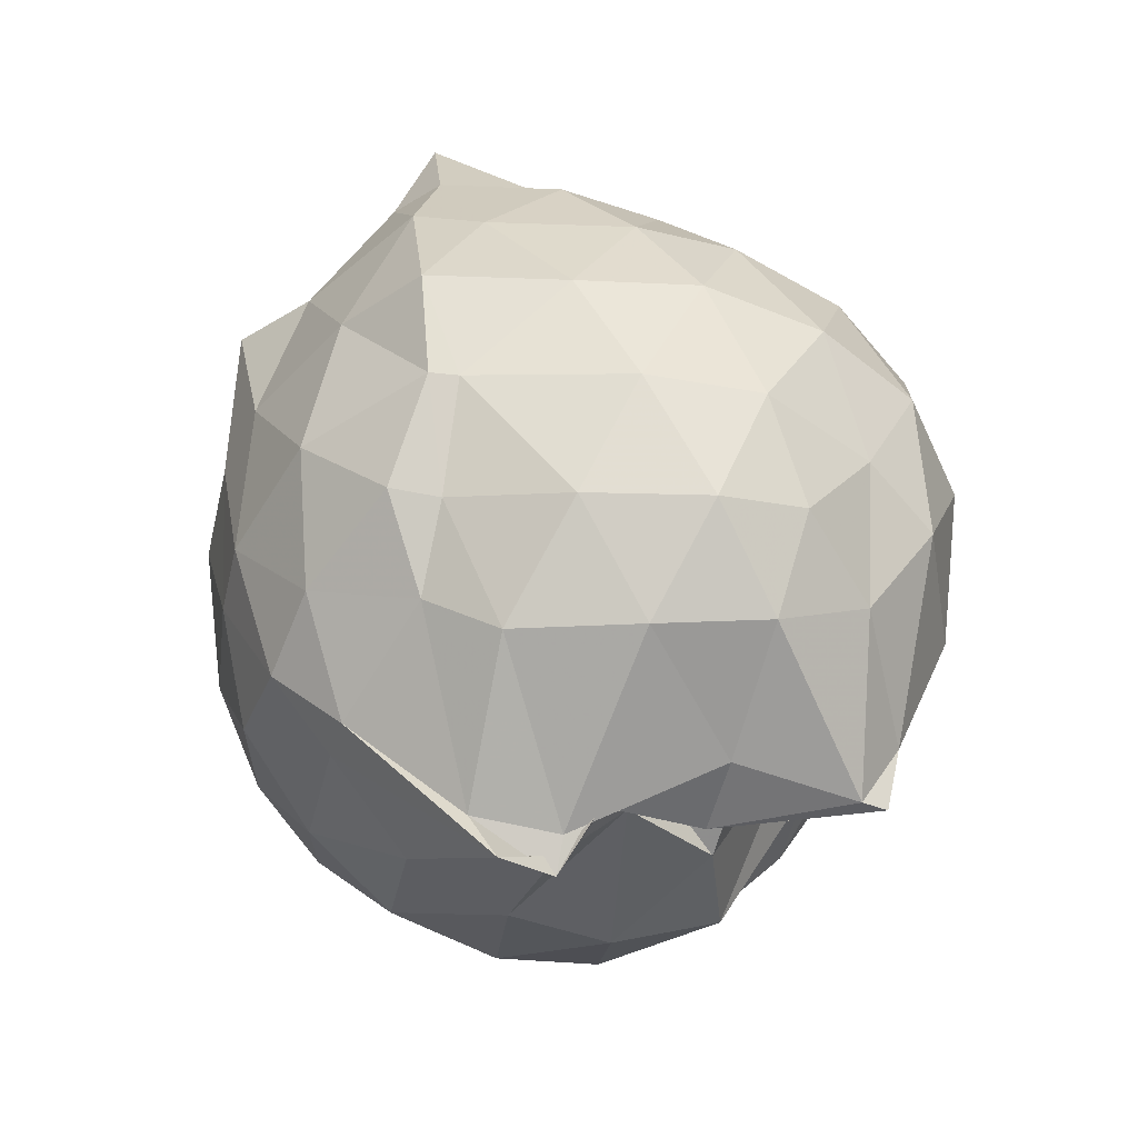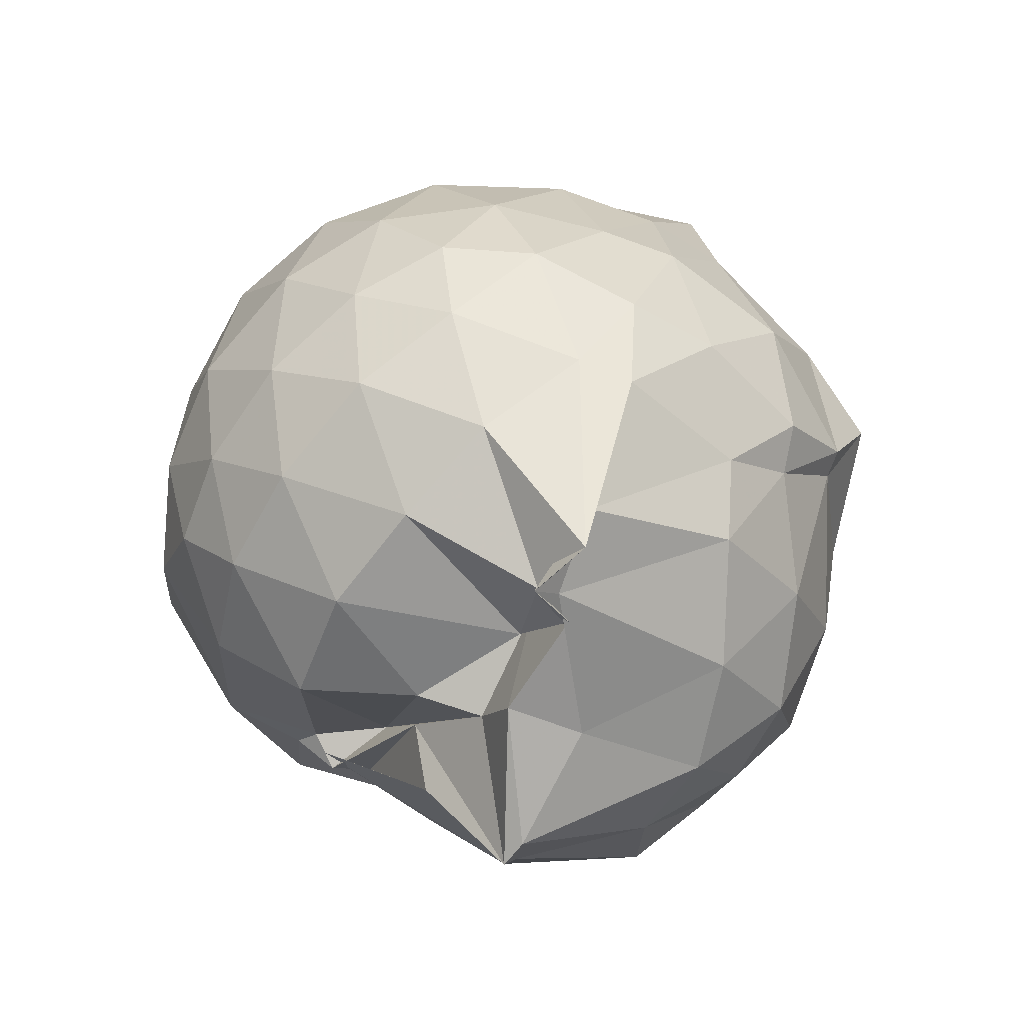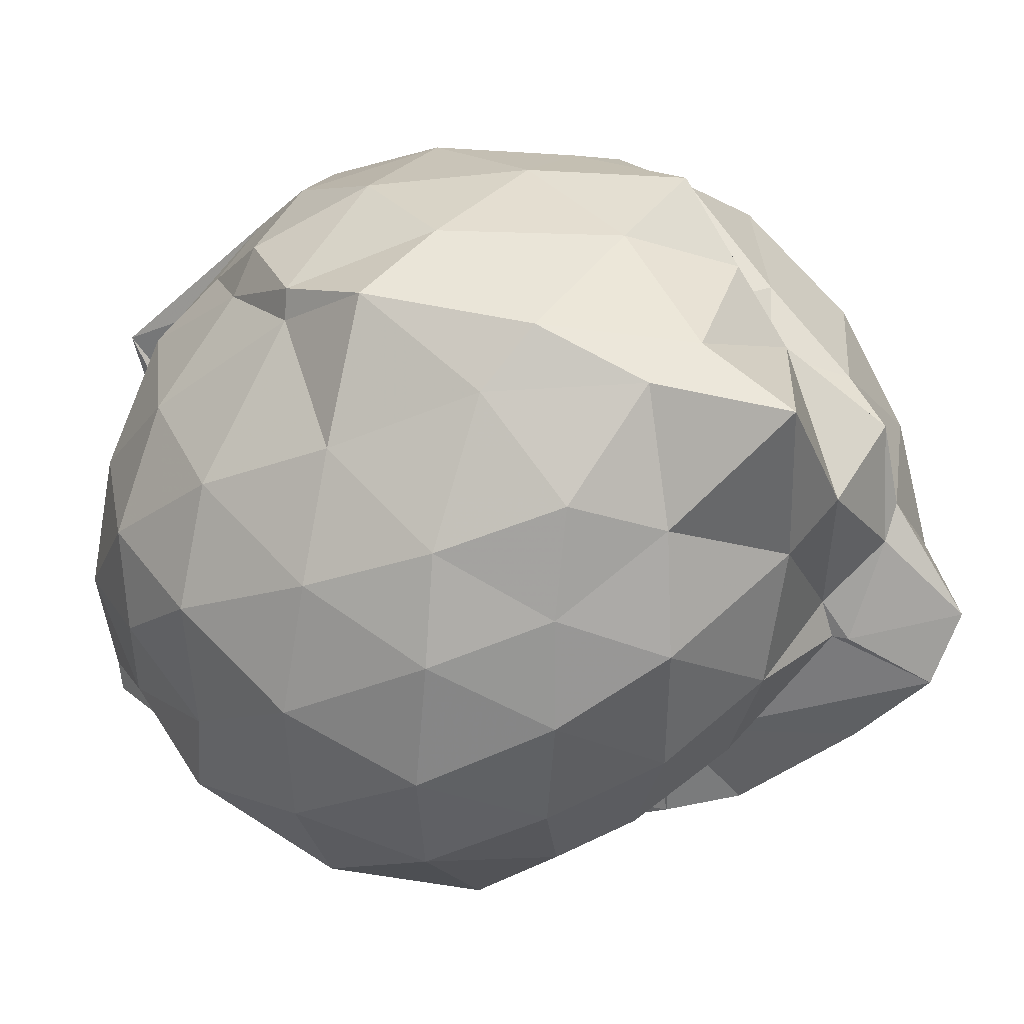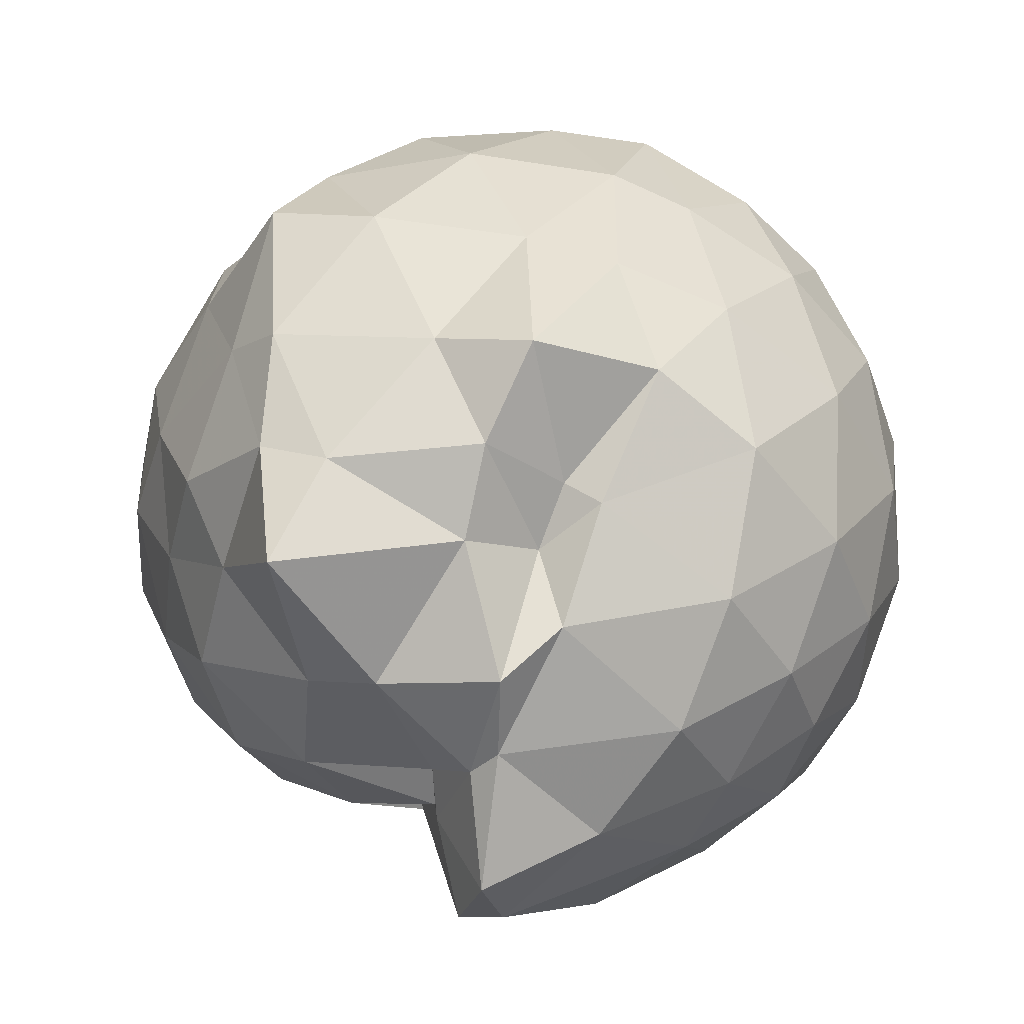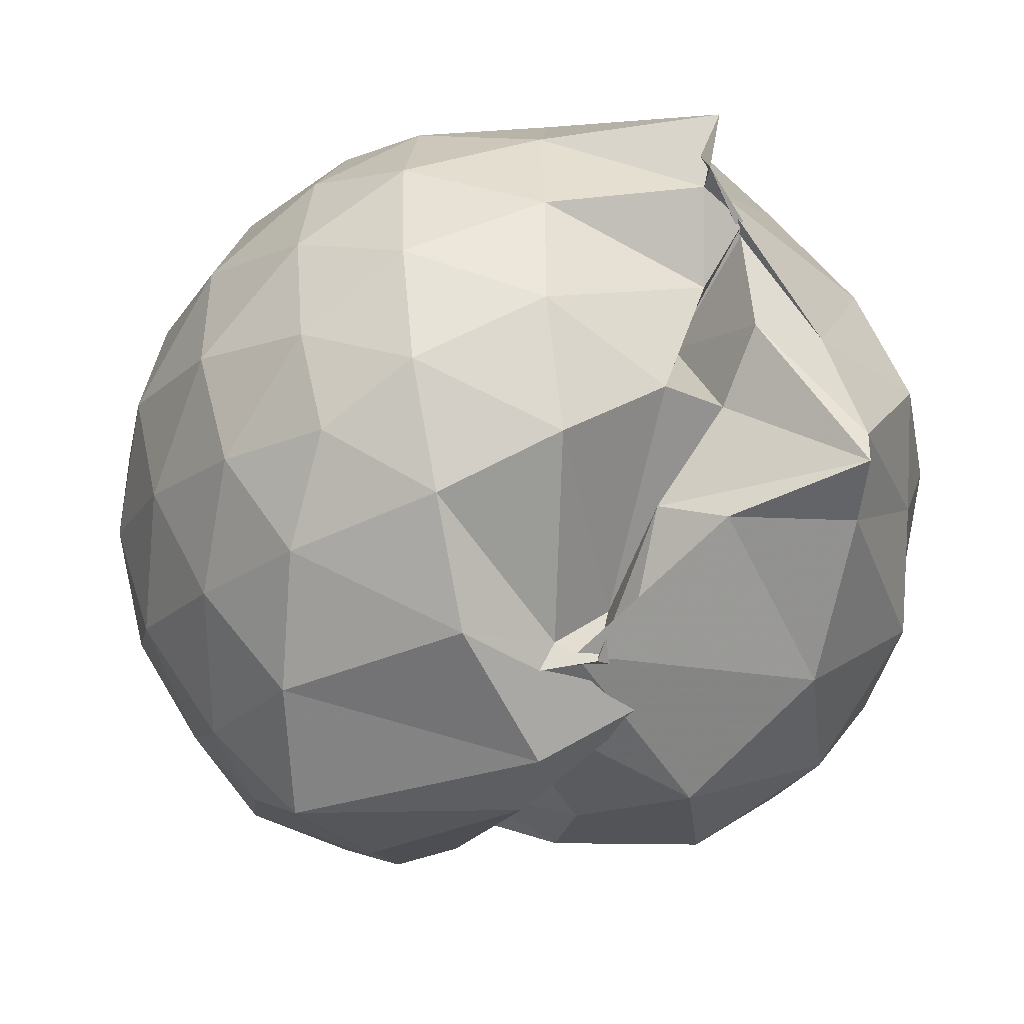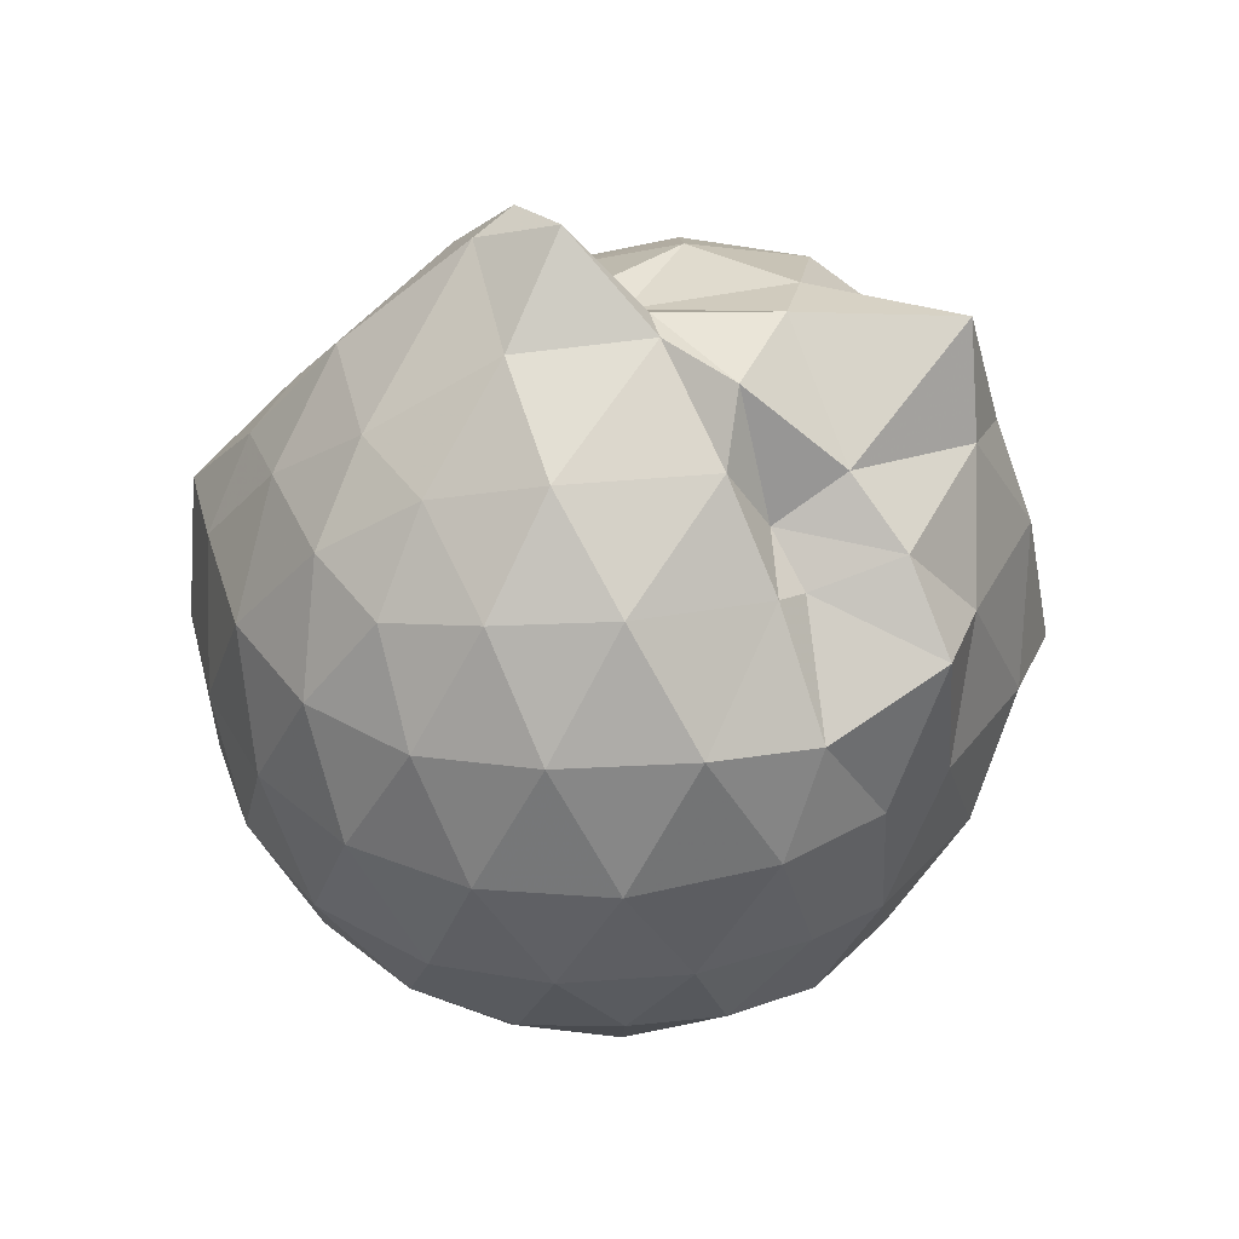
<metadata>
{"format":"obj","ext":"obj","renderer":"f3d","projection":"perspective","resolution":1024,"background":"white","views":[{"elev":-48.7,"azim":-125.2,"up":"+Z"},{"elev":-78.9,"azim":138.5,"up":"+Z"},{"elev":29.6,"azim":-59.5,"up":"+Y"},{"elev":45.2,"azim":11.6,"up":"+Y"},{"elev":-48.3,"azim":157.1,"up":"+Y"},{"elev":38.5,"azim":124.9,"up":"+Z"}]}
</metadata>
<code>
v 0.03823 -0.4776 2.021
v -0.1252 -0.3582 0.1485
v 0.832 -0.4238 1.628
v 0.7701 -0.1993 1.681
v 0.6259 0.0395 1.708
v 0.3289 0.2114 1.647
v 0.2405 0.2218 1.614
v 0.08218 0.3685 1.677
v -0.2437 0.335 1.754
v -0.4023 0.2989 1.712
v -0.6072 0.07632 1.632
v -0.6679 -0.172 1.639
v -0.6955 -0.4269 1.658
v -0.6598 -0.6987 1.619
v -0.5428 -0.8954 1.579
v -0.2816 -0.9808 1.586
v -0.02665 -0.9094 1.564
v -0.03187 -1.071 1.602
v 0.1876 -1.181 1.574
v 0.464 -1.074 1.622
v 0.6097 -0.8816 1.676
v 0.7695 -0.6338 1.675
v 0.9214 -0.2821 1.409
v 0.8271 -0.01321 1.439
v 0.6295 0.237 1.441
v 0.4036 0.3823 1.392
v 0.1492 0.5204 1.506
v -0.07235 0.4559 1.471
v -0.4378 0.3887 1.454
v -0.5578 0.2625 1.39
v -0.7531 -0.0359 1.389
v -0.8259 -0.2784 1.412
v -0.8468 -0.5757 1.396
v -0.7729 -0.84 1.369
v -0.5531 -1.063 1.375
v -0.2403 -1.085 1.372
v -0.05959 -1.144 1.131
v -0.03247 -1.274 1.21
v 0.4327 -1.292 1.396
v 0.6255 -1.075 1.444
v 0.8161 -0.8317 1.427
v 0.9165 -0.5644 1.408
v 0.9318 -0.1297 1.131
v 0.7785 0.1424 1.132
v 0.515 0.3602 1.141
v 0.2688 0.4591 1.151
v 0.06255 0.4949 1.146
v -0.29 0.4719 1.117
v -0.5376 0.4108 1.076
v -0.7101 0.1174 1.097
v -0.8558 -0.1452 1.121
v -0.9222 -0.4404 1.103
v -0.8901 -0.7329 1.097
v -0.7347 -0.9939 1.082
v -0.3961 -1.205 1.097
v 0.15 -1.182 0.9916
v -0.2322 -1.14 0.8771
v 0.006483 -1.305 1.022
v 0.5662 -1.215 1.118
v 0.7641 -0.987 1.124
v 0.9074 -0.7234 1.121
v 0.974 -0.4282 1.127
v 0.827 8.126e-05 0.8432
v 0.6316 0.2265 0.8404
v 0.378 0.3622 0.8135
v 0.2011 0.4336 0.8143
v -0.1312 0.4603 0.8353
v -0.4727 0.3395 0.8387
v -0.4989 0.2741 0.8495
v -0.7657 -0.02866 0.7979
v -0.8785 -0.2902 0.8029
v -0.8531 -0.6028 0.812
v -0.8031 -0.8248 0.7589
v -0.5521 -1.076 0.7638
v 0.01158 -1.174 0.81
v 0.09761 -1.192 0.8676
v 0.07609 -1.207 0.8548
v 0.2814 -1.235 0.7888
v 0.6561 -1.08 0.8463
v 0.8218 -0.8586 0.8442
v 0.9107 -0.5895 0.8128
v 0.9127 -0.2731 0.8148
v 0.6688 0.07189 0.6214
v 0.4853 0.2177 0.5825
v 0.2274 0.2895 0.4982
v 0.006511 0.3379 0.5546
v -0.2967 0.3222 0.6264
v -0.3578 0.2173 0.6051
v -0.5826 0.01409 0.5423
v -0.7531 -0.2341 0.5365
v -0.8043 -0.4486 0.5903
v -0.7006 -0.6965 0.517
v -0.4813 -0.9485 0.3994
v -0.2031 -0.9825 0.471
v -0.1194 -1.135 0.838
v -0.03477 -1.188 0.7965
v 0.0571 -1.15 0.8143
v 0.4289 -1.071 0.5782
v 0.6747 -0.9282 0.6263
v 0.7558 -0.7101 0.5679
v 0.7893 -0.4338 0.5422
v 0.757 -0.1568 0.5631
v 0.6651 -0.4286 1.83
v 0.5582 -0.1868 1.903
v 0.2896 0.05317 1.874
v 0.2054 0.1094 1.714
v 0.06578 0.2087 1.812
v -0.3079 0.2661 2.009
v -0.4799 0.005048 1.807
v -0.5379 -0.2667 1.852
v -0.4859 -0.5833 1.819
v -0.4232 -0.8172 1.716
v -0.0286 -0.8863 1.68
v -0.04143 -0.8209 1.603
v 0.05707 -1.027 1.756
v 0.3842 -0.8743 1.888
v 0.5822 -0.6482 1.855
v 0.4106 -0.4055 2.048
v 0.1863 -0.1797 2.055
v 0.1836 0.01038 2.014
v -0.08533 -0.04766 2.023
v -0.2483 -0.1156 1.986
v -0.281 -0.4343 1.955
v -0.2116 -0.7016 1.843
v -0.09007 -0.7612 1.711
v 0.09783 -0.7744 2.03
v 0.215 -0.6306 2.147
v 0.1869 -0.4225 2.236
v 0.1254 -0.2488 2.058
v 0.01633 -0.3833 1.96
v 0.02639 -0.4748 1.985
v 0.1248 -0.5888 2.196
v 0.5537 -0.01712 0.4318
v 0.2509 0.1079 0.3696
v 0.1236 0.1542 0.3396
v -0.2047 0.1647 0.4465
v -0.315 0.02265 0.3413
v -0.5169 -0.2198 0.3309
v -0.6562 -0.4612 0.3719
v -0.4281 -0.8667 0.2301
v -0.4325 -0.9394 0.2424
v -0.08586 -0.8956 0.5723
v -0.07077 -1.009 0.8085
v 0.2177 -0.9729 0.3954
v 0.5473 -0.8478 0.431
v 0.6039 -0.5851 0.361
v 0.6122 -0.2863 0.3619
v 0.3272 -0.1527 0.2498
v -0.01172 -0.1786 0.01409
v 0.023 -0.1202 0.1332
v -0.05688 -0.3189 0.1216
v -0.3514 -0.5611 0.2432
v -0.17 -0.6278 0.2182
v -0.1668 -0.7228 0.388
v -0.004104 -0.779 0.3432
v 0.3097 -0.7131 0.2665
v 0.328 -0.4331 0.2235
v -0.009171 -0.3395 0.1075
v 0.001972 -0.3411 0.0537
v -0.1309 -0.3732 0.1764
v -0.09741 -0.458 0.4686
v -0.07763 -0.4793 0.2684
f 3 23 4
f 4 23 24
f 4 24 5
f 5 24 25
f 5 25 6
f 6 25 26
f 6 26 7
f 7 26 27
f 7 27 8
f 8 27 28
f 8 28 9
f 9 28 29
f 9 29 10
f 10 29 30
f 10 30 11
f 11 30 31
f 11 31 12
f 12 31 32
f 12 32 13
f 13 32 33
f 13 33 14
f 14 33 34
f 14 34 15
f 15 34 35
f 15 35 16
f 16 35 36
f 16 36 17
f 17 36 37
f 17 37 18
f 18 37 38
f 18 38 19
f 19 38 39
f 19 39 20
f 20 39 40
f 20 40 21
f 21 40 41
f 21 41 22
f 22 41 42
f 22 42 3
f 3 42 23
f 23 43 24
f 24 43 44
f 24 44 25
f 25 44 45
f 25 45 26
f 26 45 46
f 26 46 27
f 27 46 47
f 27 47 28
f 28 47 48
f 28 48 29
f 29 48 49
f 29 49 30
f 30 49 50
f 30 50 31
f 31 50 51
f 31 51 32
f 32 51 52
f 32 52 33
f 33 52 53
f 33 53 34
f 34 53 54
f 34 54 35
f 35 54 55
f 35 55 36
f 36 55 56
f 36 56 37
f 37 56 57
f 37 57 38
f 38 57 58
f 38 58 39
f 39 58 59
f 39 59 40
f 40 59 60
f 40 60 41
f 41 60 61
f 41 61 42
f 42 61 62
f 42 62 23
f 23 62 43
f 43 63 44
f 44 63 64
f 44 64 45
f 45 64 65
f 45 65 46
f 46 65 66
f 46 66 47
f 47 66 67
f 47 67 48
f 48 67 68
f 48 68 49
f 49 68 69
f 49 69 50
f 50 69 70
f 50 70 51
f 51 70 71
f 51 71 52
f 52 71 72
f 52 72 53
f 53 72 73
f 53 73 54
f 54 73 74
f 54 74 55
f 55 74 75
f 55 75 56
f 56 75 76
f 56 76 57
f 57 76 77
f 57 77 58
f 58 77 78
f 58 78 59
f 59 78 79
f 59 79 60
f 60 79 80
f 60 80 61
f 61 80 81
f 61 81 62
f 62 81 82
f 62 82 43
f 43 82 63
f 63 83 64
f 64 83 84
f 64 84 65
f 65 84 85
f 65 85 66
f 66 85 86
f 66 86 67
f 67 86 87
f 67 87 68
f 68 87 88
f 68 88 69
f 69 88 89
f 69 89 70
f 70 89 90
f 70 90 71
f 71 90 91
f 71 91 72
f 72 91 92
f 72 92 73
f 73 92 93
f 73 93 74
f 74 93 94
f 74 94 75
f 75 94 95
f 75 95 76
f 76 95 96
f 76 96 77
f 77 96 97
f 77 97 78
f 78 97 98
f 78 98 79
f 79 98 99
f 79 99 80
f 80 99 100
f 80 100 81
f 81 100 101
f 81 101 82
f 82 101 102
f 82 102 63
f 63 102 83
f 103 104 118
f 104 119 118
f 104 105 119
f 105 120 119
f 105 106 120
f 106 107 120
f 107 121 120
f 107 108 121
f 108 122 121
f 108 109 122
f 109 110 122
f 110 123 122
f 110 111 123
f 111 124 123
f 111 112 124
f 112 113 124
f 113 125 124
f 113 114 125
f 114 126 125
f 114 115 126
f 115 116 126
f 116 127 126
f 116 117 127
f 117 118 127
f 117 103 118
f 118 119 128
f 119 129 128
f 119 120 129
f 120 121 129
f 121 130 129
f 121 122 130
f 122 123 130
f 123 131 130
f 123 124 131
f 124 125 131
f 125 132 131
f 125 126 132
f 126 127 132
f 127 128 132
f 127 118 128
f 133 148 134
f 134 148 149
f 134 149 135
f 135 149 150
f 135 150 136
f 136 150 137
f 137 150 151
f 137 151 138
f 138 151 152
f 138 152 139
f 139 152 140
f 140 152 153
f 140 153 141
f 141 153 154
f 141 154 142
f 142 154 143
f 143 154 155
f 143 155 144
f 144 155 156
f 144 156 145
f 145 156 146
f 146 156 157
f 146 157 147
f 147 157 148
f 147 148 133
f 148 158 149
f 149 158 159
f 149 159 150
f 150 159 151
f 151 159 160
f 151 160 152
f 152 160 153
f 153 160 161
f 153 161 154
f 154 161 155
f 155 161 162
f 155 162 156
f 156 162 157
f 157 162 158
f 157 158 148
f 3 4 103
f 103 4 104
f 4 5 104
f 104 5 105
f 5 6 105
f 105 6 106
f 6 7 106
f 7 8 106
f 106 8 107
f 8 9 107
f 107 9 108
f 9 10 108
f 108 10 109
f 10 11 109
f 11 12 109
f 109 12 110
f 12 13 110
f 110 13 111
f 13 14 111
f 111 14 112
f 14 15 112
f 15 16 112
f 112 16 113
f 16 17 113
f 113 17 114
f 17 18 114
f 114 18 115
f 18 19 115
f 19 20 115
f 115 20 116
f 20 21 116
f 116 21 117
f 21 22 117
f 117 22 103
f 22 3 103
f 83 133 84
f 84 133 134
f 84 134 85
f 85 134 135
f 85 135 86
f 86 135 136
f 86 136 87
f 87 136 88
f 88 136 137
f 88 137 89
f 89 137 138
f 89 138 90
f 90 138 139
f 90 139 91
f 91 139 92
f 92 139 140
f 92 140 93
f 93 140 141
f 93 141 94
f 94 141 142
f 94 142 95
f 95 142 96
f 96 142 143
f 96 143 97
f 97 143 144
f 97 144 98
f 98 144 145
f 98 145 99
f 99 145 100
f 100 145 146
f 100 146 101
f 101 146 147
f 101 147 102
f 102 147 133
f 102 133 83
f 128 129 1
f 129 130 1
f 130 131 1
f 131 132 1
f 132 128 1
f 159 158 2
f 160 159 2
f 161 160 2
f 162 161 2
f 158 162 2

</code>
